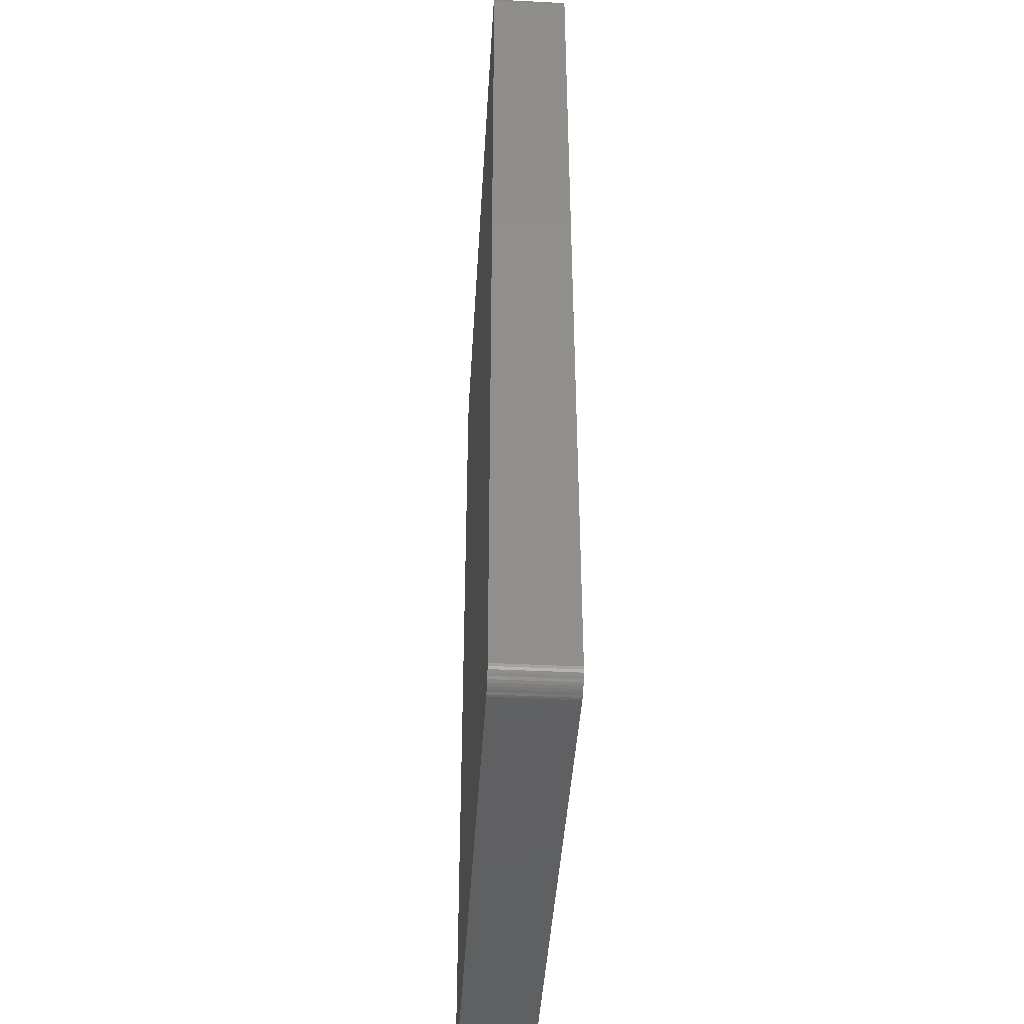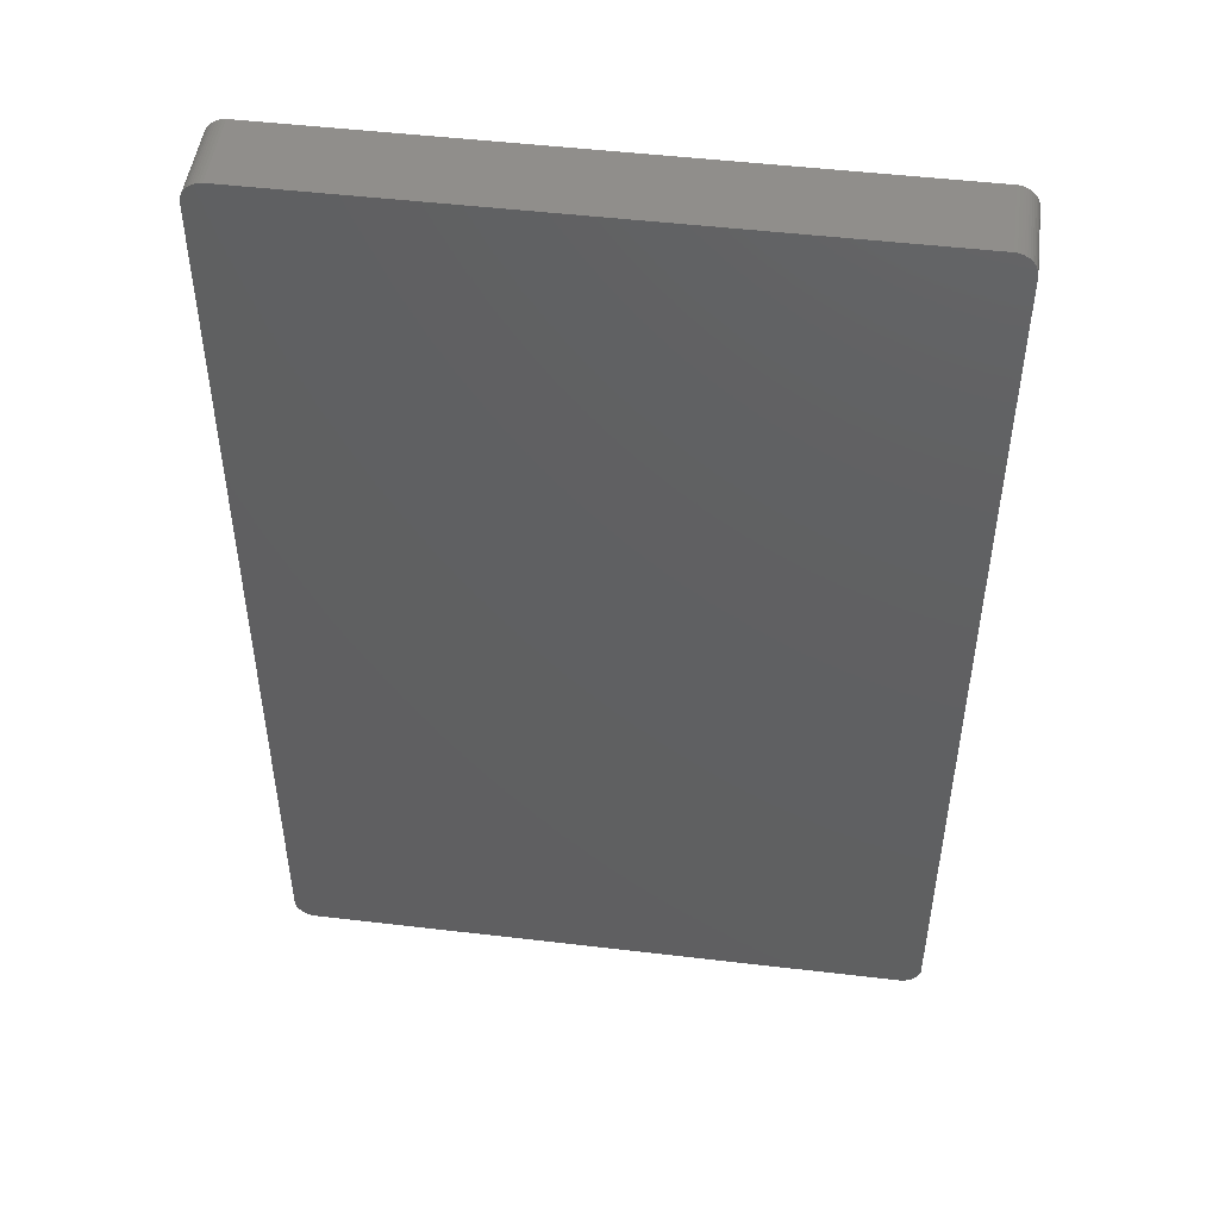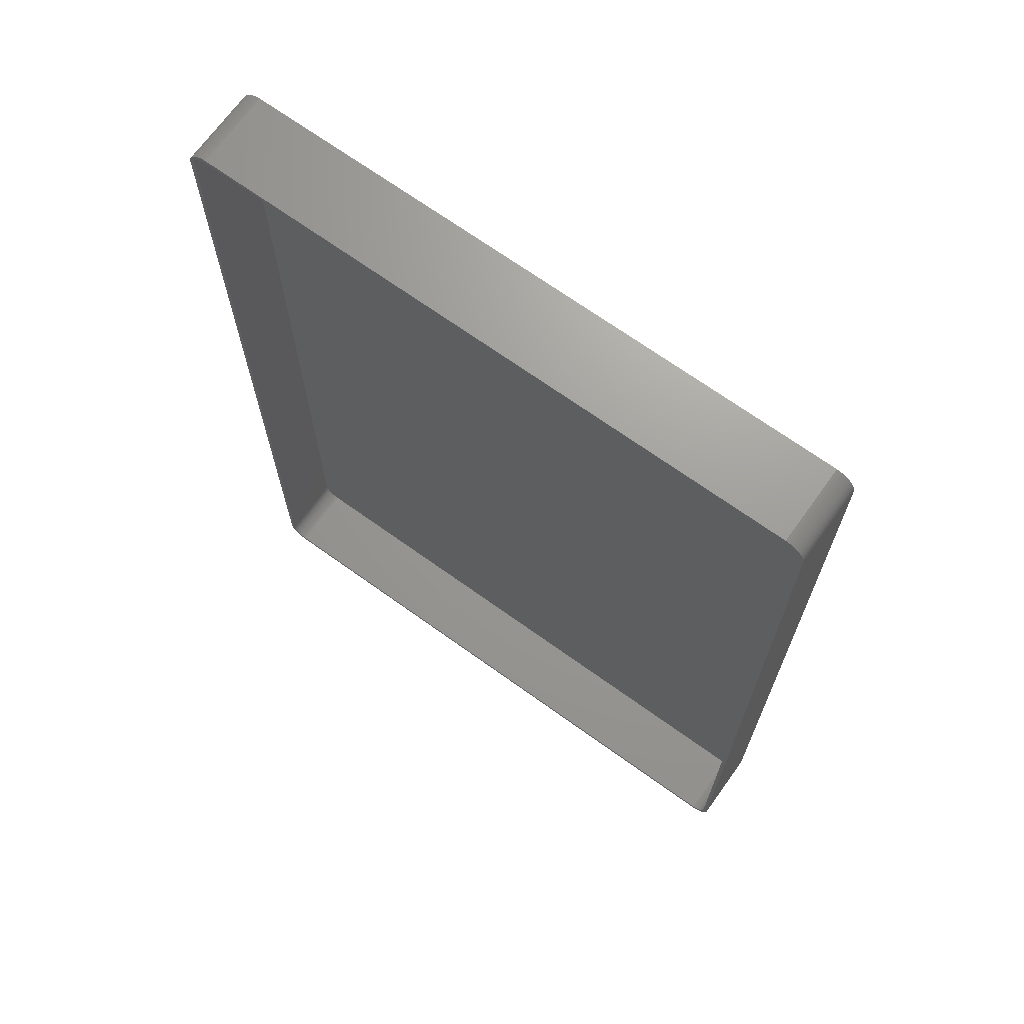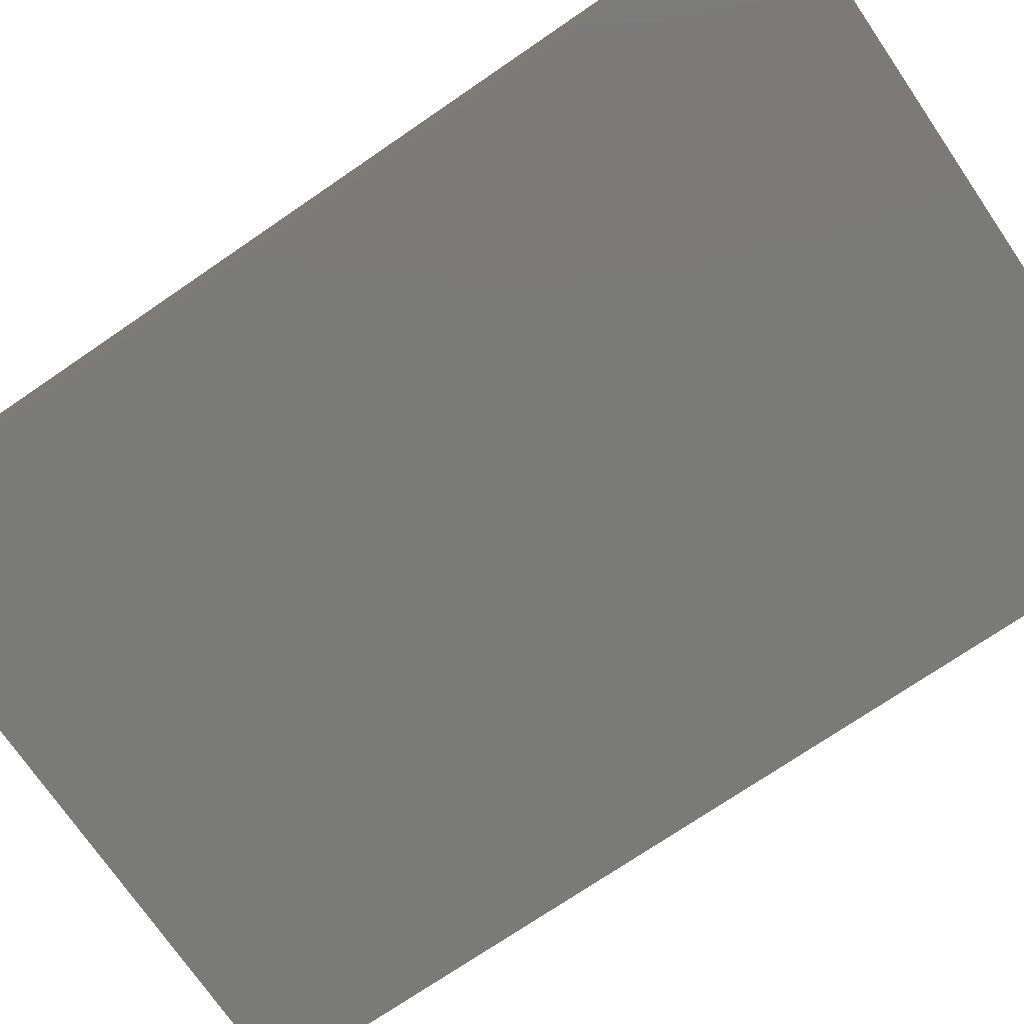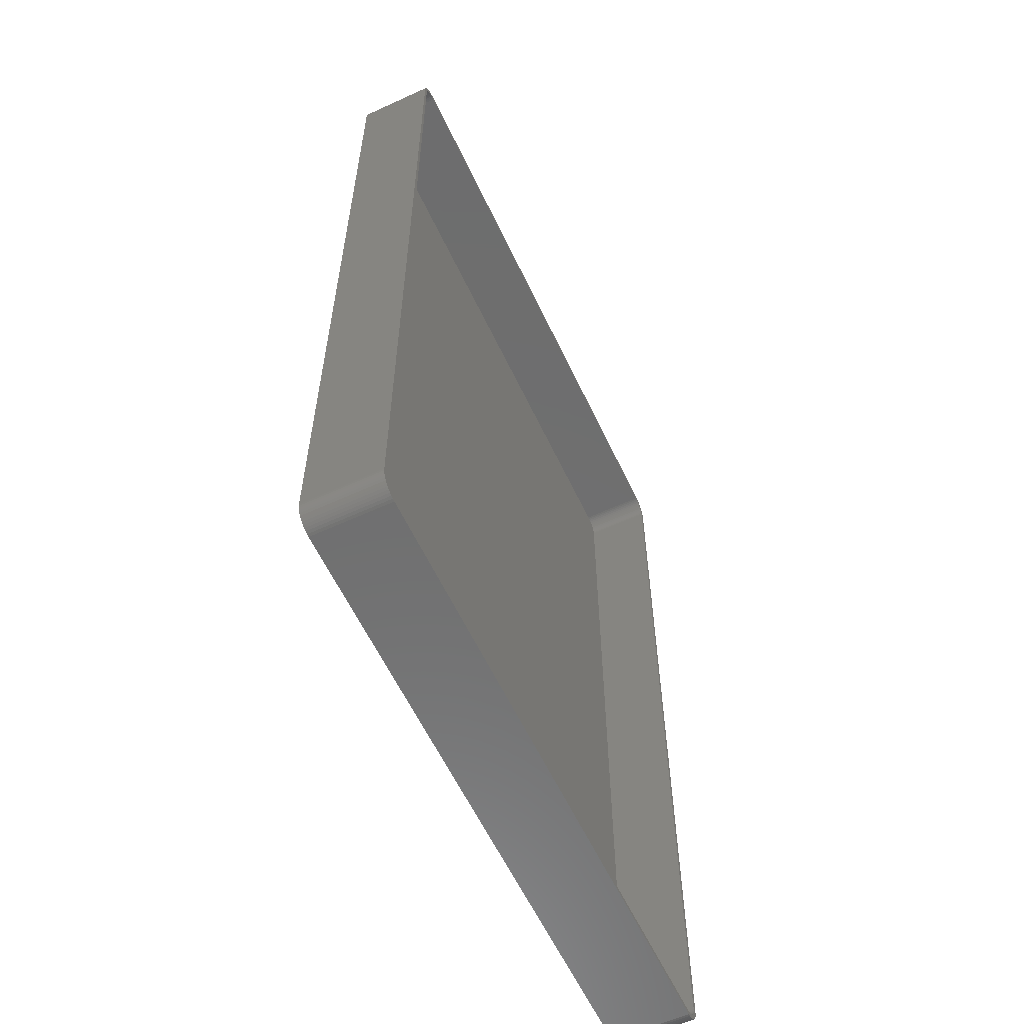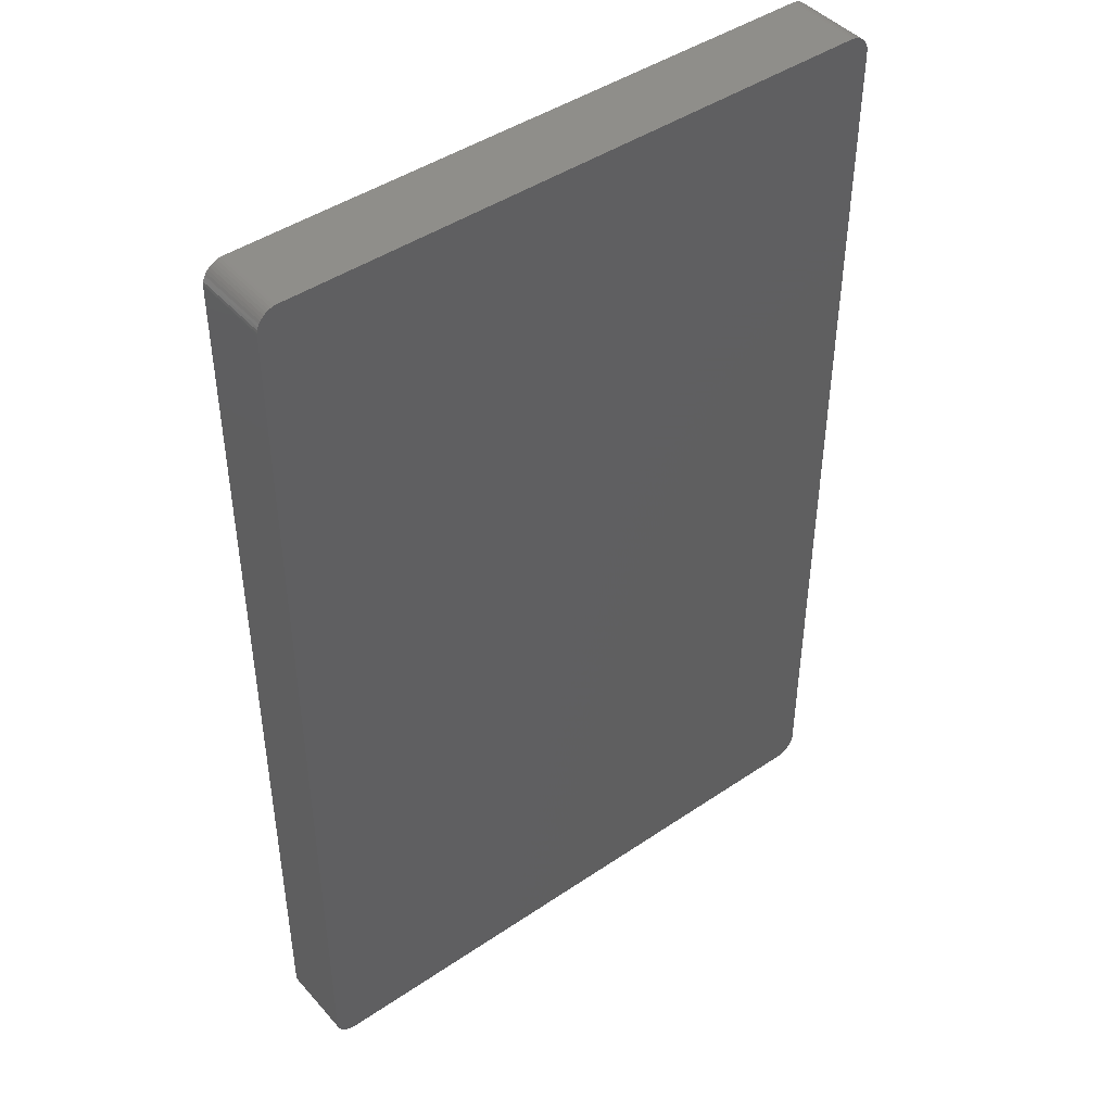
<metadata>
{"format":"stl","ext":"stl","renderer":"f3d","projection":"perspective","resolution":1024,"background":"white","views":[{"elev":-42.8,"azim":-93.4,"up":"+Y"},{"elev":48.8,"azim":-172.5,"up":"+Y"},{"elev":69.3,"azim":35.7,"up":"+Y"},{"elev":-73.2,"azim":-55.6,"up":"+Z"},{"elev":-59.9,"azim":-64.8,"up":"+Y"},{"elev":44.5,"azim":141.7,"up":"+Y"}]}
</metadata>
<code>
# stl→obj: 208 verts, 412 faces
v -75 107.5 0
v -74.96 108.1 18
v -74.96 108.1 0
v -75 107.5 18
v -75 -107.5 0
v -75 -107.5 18
v 75 -107.5 18
v 75 107.5 0
v 75 107.5 18
v 75 -107.5 0
v 74 107.5 18
v 74.96 108.1 18
v 73.97 108 18
v 74.84 108.7 18
v 74 -107.5 18
v 73.87 108.5 18
v 74.65 109.3 18
v 74.96 -108.1 18
v 73.72 109 18
v 74.38 109.9 18
v 73.97 -108 18
v 73.51 109.4 18
v 74.05 110.4 18
v 74.84 -108.7 18
v 73.87 -108.5 18
v 73.24 109.9 18
v 73.64 110.9 18
v 72.92 110.2 18
v 73.19 111.4 18
v 72.55 110.6 18
v 72.68 111.7 18
v 72.14 110.9 18
v 72.13 112 18
v 71.7 111.1 18
v 71.55 112.3 18
v 71.24 111.3 18
v 70.94 112.4 18
v 70.75 111.4 18
v 70.31 112.5 18
v 70.25 111.5 18
v -70.25 111.5 18
v -70.31 112.5 18
v -70.75 111.4 18
v -70.94 112.4 18
v -71.24 111.3 18
v -71.55 112.3 18
v -71.7 111.1 18
v -72.13 112 18
v -72.14 110.9 18
v -72.68 111.7 18
v -72.55 110.6 18
v -73.19 111.4 18
v -72.92 110.2 18
v -73.64 110.9 18
v -73.24 109.9 18
v -74.05 110.4 18
v -73.51 109.4 18
v -74.38 109.9 18
v -73.72 109 18
v -74.84 108.7 18
v -73.87 108.5 18
v -74.65 109.3 18
v 74.65 -109.3 18
v 73.72 -109 18
v 74.38 -109.9 18
v 73.51 -109.4 18
v 74.05 -110.4 18
v 73.24 -109.9 18
v 73.64 -110.9 18
v 72.92 -110.2 18
v 73.19 -111.4 18
v 72.55 -110.6 18
v 72.68 -111.7 18
v 72.14 -110.9 18
v 72.13 -112 18
v 71.7 -111.1 18
v 71.55 -112.3 18
v 71.24 -111.3 18
v 70.94 -112.4 18
v 70.75 -111.4 18
v 70.31 -112.5 18
v 70.25 -111.5 18
v -70.25 -111.5 18
v -70.31 -112.5 18
v -70.75 -111.4 18
v -70.94 -112.4 18
v -71.24 -111.3 18
v -71.55 -112.3 18
v -71.7 -111.1 18
v -72.13 -112 18
v -72.14 -110.9 18
v -72.68 -111.7 18
v -72.55 -110.6 18
v -73.19 -111.4 18
v -72.92 -110.2 18
v -73.64 -110.9 18
v -73.24 -109.9 18
v -74.05 -110.4 18
v -73.51 -109.4 18
v -74.38 -109.9 18
v -73.72 -109 18
v -74.65 -109.3 18
v -73.87 -108.5 18
v -74.84 -108.7 18
v -73.97 -108 18
v -74.96 -108.1 18
v -74 -107.5 18
v -74 107.5 18
v -73.97 108 18
v 70.31 -112.5 0
v 74.96 -108.1 0
v 74.84 -108.7 0
v 74.65 -109.3 0
v 70.31 112.5 0
v 74.38 -109.9 0
v 74.05 -110.4 0
v 74.96 108.1 0
v 73.64 -110.9 0
v 74.65 109.3 0
v 74.38 109.9 0
v 73.19 -111.4 0
v 74.05 110.4 0
v 72.68 -111.7 0
v 73.64 110.9 0
v 72.13 -112 0
v 73.19 111.4 0
v 71.55 -112.3 0
v 72.68 111.7 0
v 70.94 -112.4 0
v 72.13 112 0
v 71.55 112.3 0
v 70.94 112.4 0
v -70.31 -112.5 0
v 74.84 108.7 0
v -70.94 -112.4 0
v -71.55 -112.3 0
v -70.31 112.5 0
v -72.13 -112 0
v -70.94 112.4 0
v -72.68 -111.7 0
v -71.55 112.3 0
v -73.19 -111.4 0
v -72.13 112 0
v -73.64 -110.9 0
v -72.68 111.7 0
v -74.05 -110.4 0
v -73.19 111.4 0
v -74.38 -109.9 0
v -73.64 110.9 0
v -74.65 -109.3 0
v -74.05 110.4 0
v -74.84 -108.7 0
v -74.38 109.9 0
v -74.96 -108.1 0
v -74.65 109.3 0
v -74.84 108.7 0
v -70.25 111.5 2
v 70.25 111.5 2
v -73.51 -109.4 2
v -73.24 -109.9 2
v 70.25 -111.5 2
v -70.25 -111.5 2
v -74 -107.5 2
v -73.97 -108 2
v 74 -107.5 2
v 74 107.5 2
v 73.72 109 2
v 73.51 109.4 2
v -71.7 -111.1 2
v -72.14 -110.9 2
v -70.75 -111.4 2
v -74 107.5 2
v -73.87 -108.5 2
v -73.72 -109 2
v 71.7 111.1 2
v 72.14 110.9 2
v 73.72 -109 2
v 73.87 -108.5 2
v -72.55 -110.6 2
v -72.92 -110.2 2
v -71.24 -111.3 2
v -72.92 110.2 2
v -72.55 110.6 2
v -72.14 110.9 2
v -71.7 111.1 2
v 72.14 -110.9 2
v 71.7 -111.1 2
v 72.55 110.6 2
v 72.92 110.2 2
v 73.97 108 2
v 73.87 108.5 2
v 72.92 -110.2 2
v 73.24 -109.9 2
v 73.51 -109.4 2
v 73.24 109.9 2
v 73.97 -108 2
v 72.55 -110.6 2
v 71.24 111.3 2
v 70.75 111.4 2
v 71.24 -111.3 2
v 70.75 -111.4 2
v -70.75 111.4 2
v -71.24 111.3 2
v -73.24 109.9 2
v -73.51 109.4 2
v -73.72 109 2
v -73.87 108.5 2
v -73.97 108 2
f 1 2 3
f 2 1 4
f 5 4 1
f 4 5 6
f 7 8 9
f 8 7 10
f 11 9 12
f 9 11 7
f 13 12 14
f 15 7 11
f 16 14 17
f 7 15 18
f 19 17 20
f 21 18 15
f 22 20 23
f 18 21 24
f 25 24 21
f 12 13 11
f 14 16 13
f 17 19 16
f 26 23 27
f 20 22 19
f 23 26 22
f 28 27 29
f 27 28 26
f 30 29 31
f 29 30 28
f 31 32 30
f 33 32 31
f 33 34 32
f 35 34 33
f 35 36 34
f 37 36 35
f 37 38 36
f 39 38 37
f 39 40 38
f 39 41 40
f 42 41 39
f 42 43 41
f 44 43 42
f 44 45 43
f 46 45 44
f 46 47 45
f 48 47 46
f 48 49 47
f 50 49 48
f 49 50 51
f 52 51 50
f 51 52 53
f 54 53 52
f 53 54 55
f 56 55 54
f 55 56 57
f 58 57 56
f 57 58 59
f 60 61 62
f 59 62 61
f 62 59 58
f 24 25 63
f 64 63 25
f 63 64 65
f 66 65 64
f 65 66 67
f 68 67 66
f 67 68 69
f 70 69 68
f 69 70 71
f 72 71 70
f 71 72 73
f 74 73 72
f 74 75 73
f 76 75 74
f 76 77 75
f 78 77 76
f 78 79 77
f 80 79 78
f 80 81 79
f 82 81 80
f 83 81 82
f 83 84 81
f 85 84 83
f 85 86 84
f 87 86 85
f 87 88 86
f 89 88 87
f 89 90 88
f 91 90 89
f 92 91 93
f 91 92 90
f 94 93 95
f 93 94 92
f 96 95 97
f 98 97 99
f 95 96 94
f 100 99 101
f 102 101 103
f 104 103 105
f 97 98 96
f 106 105 107
f 108 4 107
f 61 60 109
f 6 107 4
f 2 109 60
f 106 107 6
f 109 2 108
f 99 100 98
f 108 2 4
f 101 102 100
f 103 104 102
f 105 106 104
f 110 10 111
f 10 5 8
f 110 111 112
f 1 8 5
f 110 112 113
f 114 8 1
f 110 113 115
f 10 110 5
f 110 115 116
f 8 114 117
f 110 116 118
f 119 114 120
f 110 118 121
f 120 114 122
f 110 121 123
f 122 114 124
f 110 123 125
f 124 114 126
f 110 125 127
f 126 114 128
f 110 127 129
f 128 114 130
f 130 114 131
f 131 114 132
f 5 110 133
f 117 114 134
f 5 133 135
f 134 114 119
f 5 135 136
f 114 1 137
f 5 136 138
f 137 1 139
f 5 138 140
f 139 1 141
f 5 140 142
f 141 1 143
f 5 142 144
f 143 1 145
f 5 144 146
f 145 1 147
f 5 146 148
f 147 1 149
f 5 148 150
f 149 1 151
f 5 150 152
f 151 1 153
f 5 152 154
f 153 1 155
f 155 1 156
f 156 1 3
f 114 42 39
f 42 114 137
f 150 104 152
f 104 150 102
f 154 6 5
f 6 154 106
f 125 73 75
f 73 125 123
f 133 81 84
f 81 133 110
f 142 92 94
f 92 142 140
f 141 48 46
f 48 141 143
f 151 54 149
f 54 151 56
f 3 60 156
f 60 3 2
f 148 102 150
f 102 148 100
f 152 106 154
f 106 152 104
f 127 75 77
f 75 127 125
f 69 116 67
f 116 69 118
f 63 112 24
f 112 63 113
f 138 88 90
f 88 138 136
f 136 86 88
f 86 136 135
f 12 134 14
f 134 12 117
f 9 117 12
f 117 9 8
f 14 119 17
f 119 14 134
f 20 122 23
f 122 20 120
f 130 35 33
f 35 130 131
f 131 37 35
f 37 131 132
f 126 31 29
f 31 126 128
f 128 33 31
f 33 128 130
f 139 46 44
f 46 139 141
f 147 54 52
f 54 147 149
f 137 44 42
f 44 137 139
f 155 58 153
f 58 155 62
f 156 62 155
f 62 156 60
f 146 100 148
f 100 146 98
f 110 79 81
f 79 110 129
f 129 77 79
f 77 129 127
f 121 69 71
f 69 121 118
f 67 115 65
f 115 67 116
f 24 111 18
f 111 24 112
f 135 84 86
f 84 135 133
f 144 98 146
f 98 144 96
f 17 120 20
f 120 17 119
f 132 39 37
f 39 132 114
f 124 29 27
f 29 124 126
f 23 124 27
f 124 23 122
f 145 52 50
f 52 145 147
f 143 50 48
f 50 143 145
f 153 56 151
f 56 153 58
f 123 71 73
f 71 123 121
f 65 113 63
f 113 65 115
f 18 10 7
f 10 18 111
f 140 90 92
f 90 140 138
f 144 94 96
f 94 144 142
f 157 40 41
f 40 157 158
f 97 159 99
f 159 97 160
f 161 83 82
f 83 161 162
f 105 163 107
f 163 105 164
f 165 11 166
f 11 165 15
f 167 22 168
f 22 167 19
f 169 91 89
f 91 169 170
f 162 85 83
f 85 162 171
f 107 172 108
f 172 107 163
f 101 173 103
f 173 101 174
f 175 32 34
f 32 175 176
f 177 25 178
f 25 177 64
f 179 95 93
f 95 179 180
f 171 87 85
f 87 171 181
f 170 93 91
f 93 170 179
f 99 174 101
f 174 99 159
f 182 51 53
f 51 182 183
f 184 47 49
f 47 184 185
f 186 76 74
f 76 186 187
f 188 28 30
f 28 188 189
f 176 30 32
f 30 176 188
f 190 16 191
f 16 190 13
f 192 68 193
f 68 192 70
f 194 64 177
f 64 194 66
f 181 89 87
f 89 181 169
f 95 160 97
f 160 95 180
f 158 166 190
f 166 172 165
f 158 190 191
f 163 165 172
f 158 191 167
f 161 165 163
f 158 167 168
f 166 158 172
f 158 168 195
f 165 161 196
f 158 195 189
f 177 161 194
f 158 189 188
f 194 161 193
f 158 188 176
f 193 161 192
f 158 176 175
f 192 161 197
f 158 175 198
f 197 161 186
f 158 198 199
f 186 161 187
f 187 161 200
f 200 161 201
f 172 158 157
f 196 161 178
f 172 157 202
f 178 161 177
f 172 202 203
f 161 163 162
f 172 203 185
f 162 163 171
f 172 185 184
f 171 163 181
f 172 184 183
f 181 163 169
f 172 183 182
f 169 163 170
f 172 182 204
f 170 163 179
f 172 204 205
f 179 163 180
f 172 205 206
f 180 163 160
f 172 206 207
f 160 163 159
f 172 207 208
f 159 163 174
f 174 163 173
f 173 163 164
f 103 164 105
f 164 103 173
f 57 204 55
f 204 57 205
f 61 206 59
f 206 61 207
f 55 182 53
f 182 55 204
f 203 43 45
f 43 203 202
f 202 41 43
f 41 202 157
f 187 78 76
f 78 187 200
f 195 28 189
f 28 195 26
f 168 26 195
f 26 168 22
f 198 34 36
f 34 198 175
f 158 38 40
f 38 158 199
f 199 36 38
f 36 199 198
f 191 19 167
f 19 191 16
f 166 13 190
f 13 166 11
f 178 21 196
f 21 178 25
f 193 66 194
f 66 193 68
f 197 74 72
f 74 197 186
f 59 205 57
f 205 59 206
f 109 207 61
f 207 109 208
f 108 208 109
f 208 108 172
f 183 49 51
f 49 183 184
f 185 45 47
f 45 185 203
f 196 15 165
f 15 196 21
f 192 72 70
f 72 192 197
f 200 80 78
f 80 200 201
f 201 82 80
f 82 201 161

</code>
